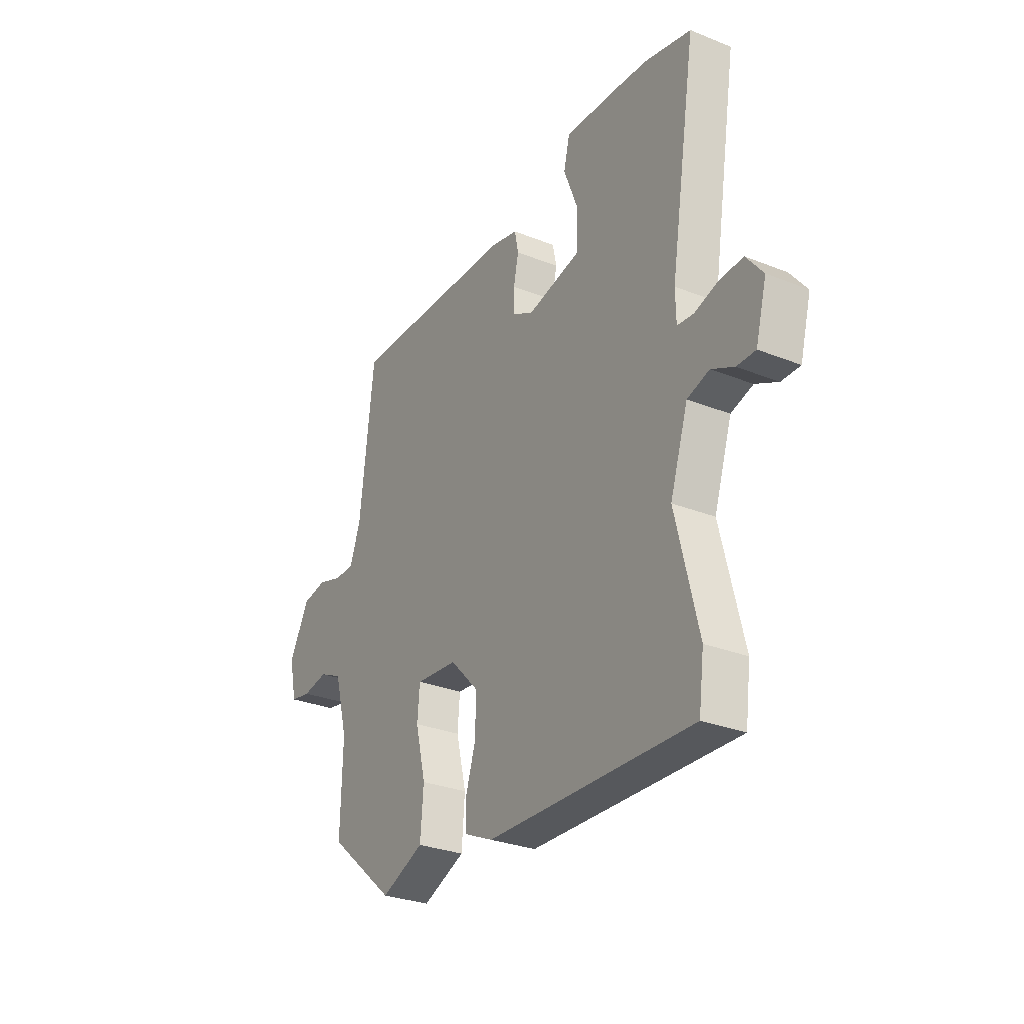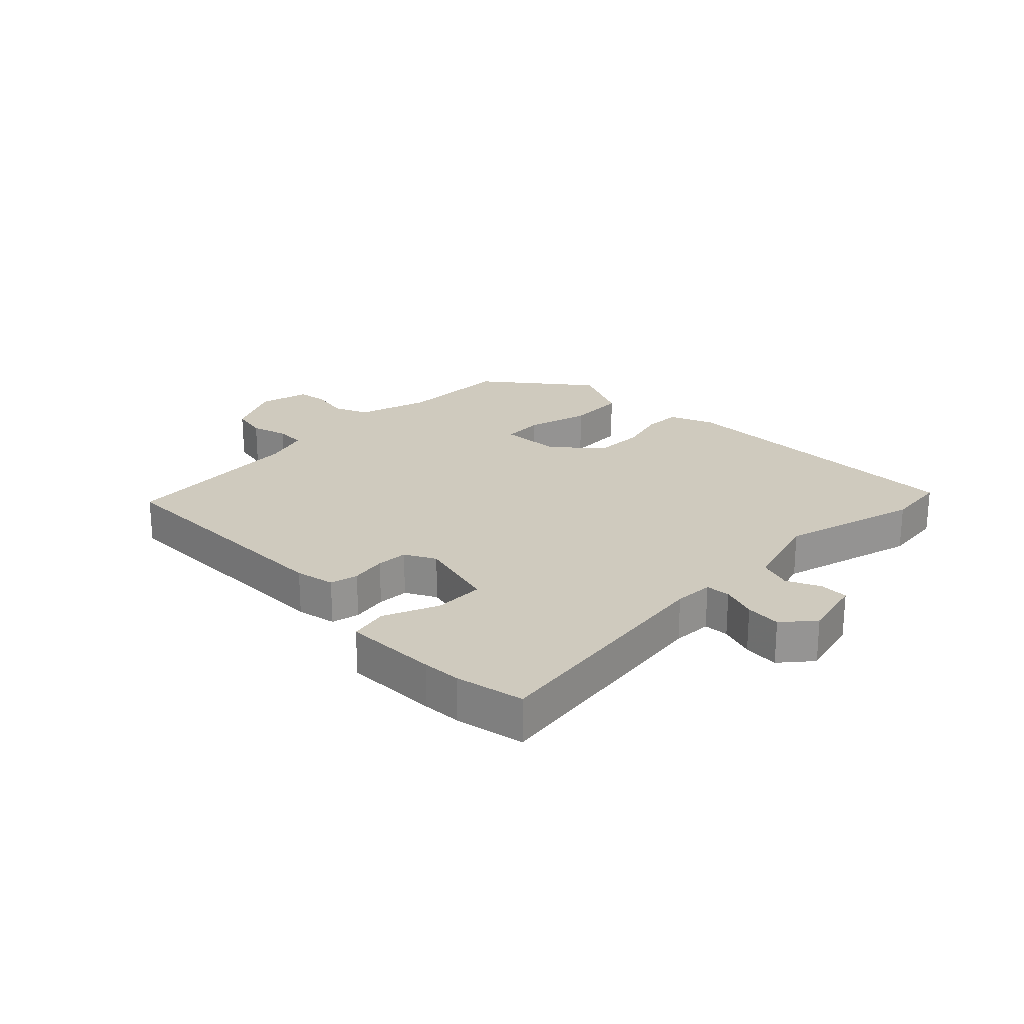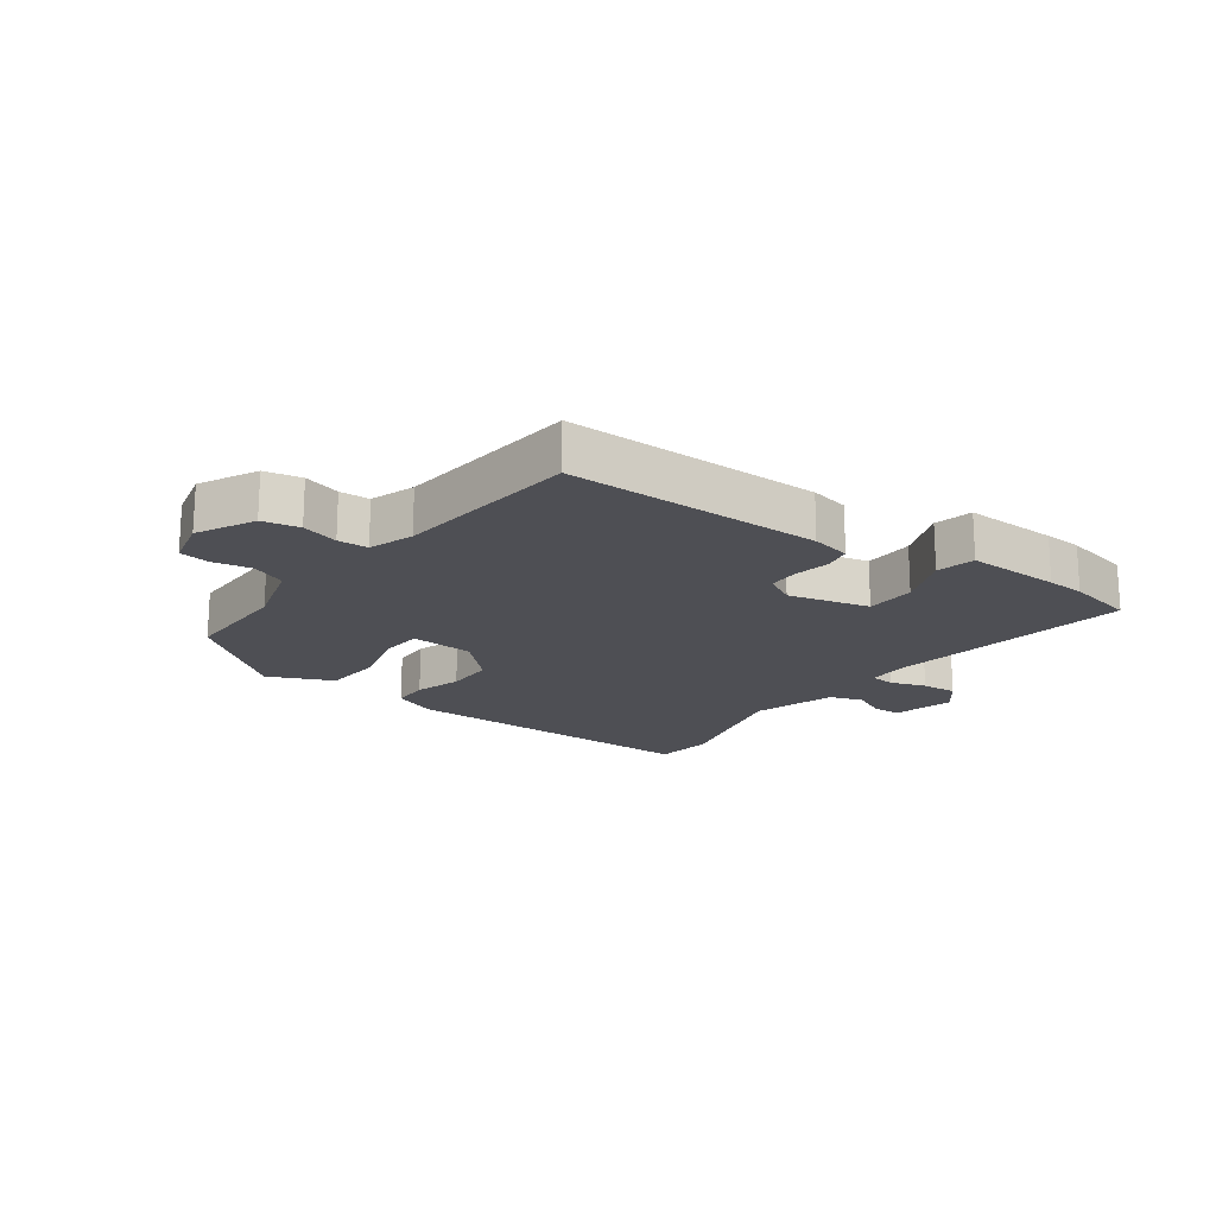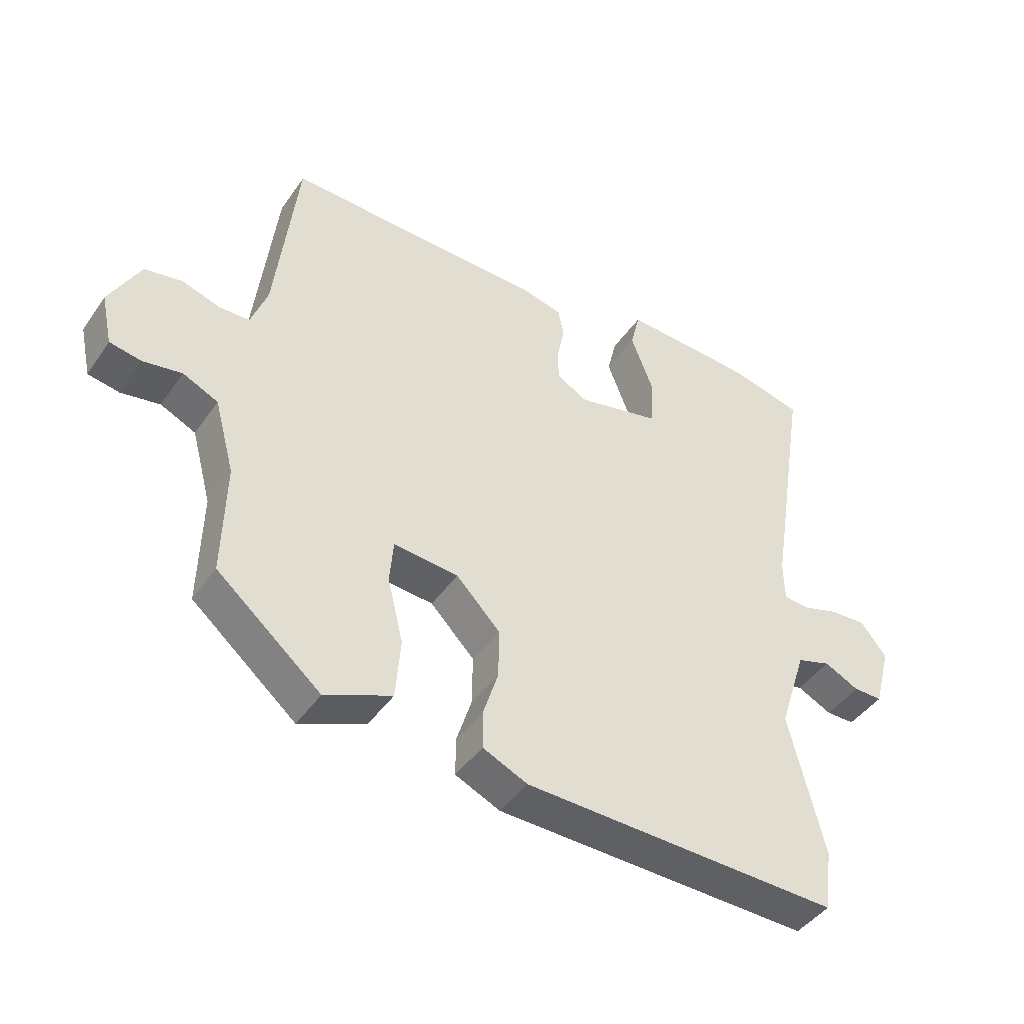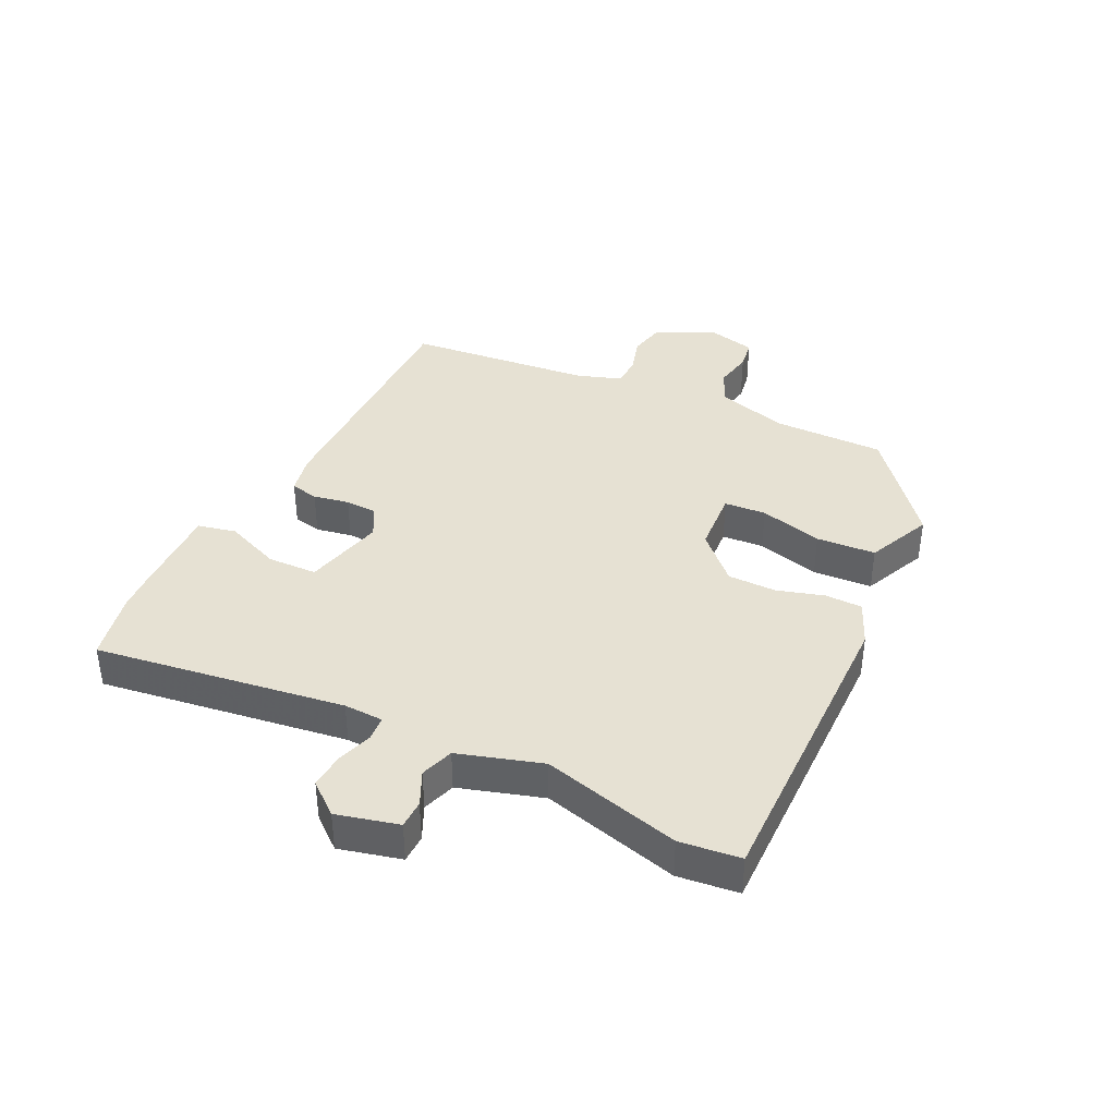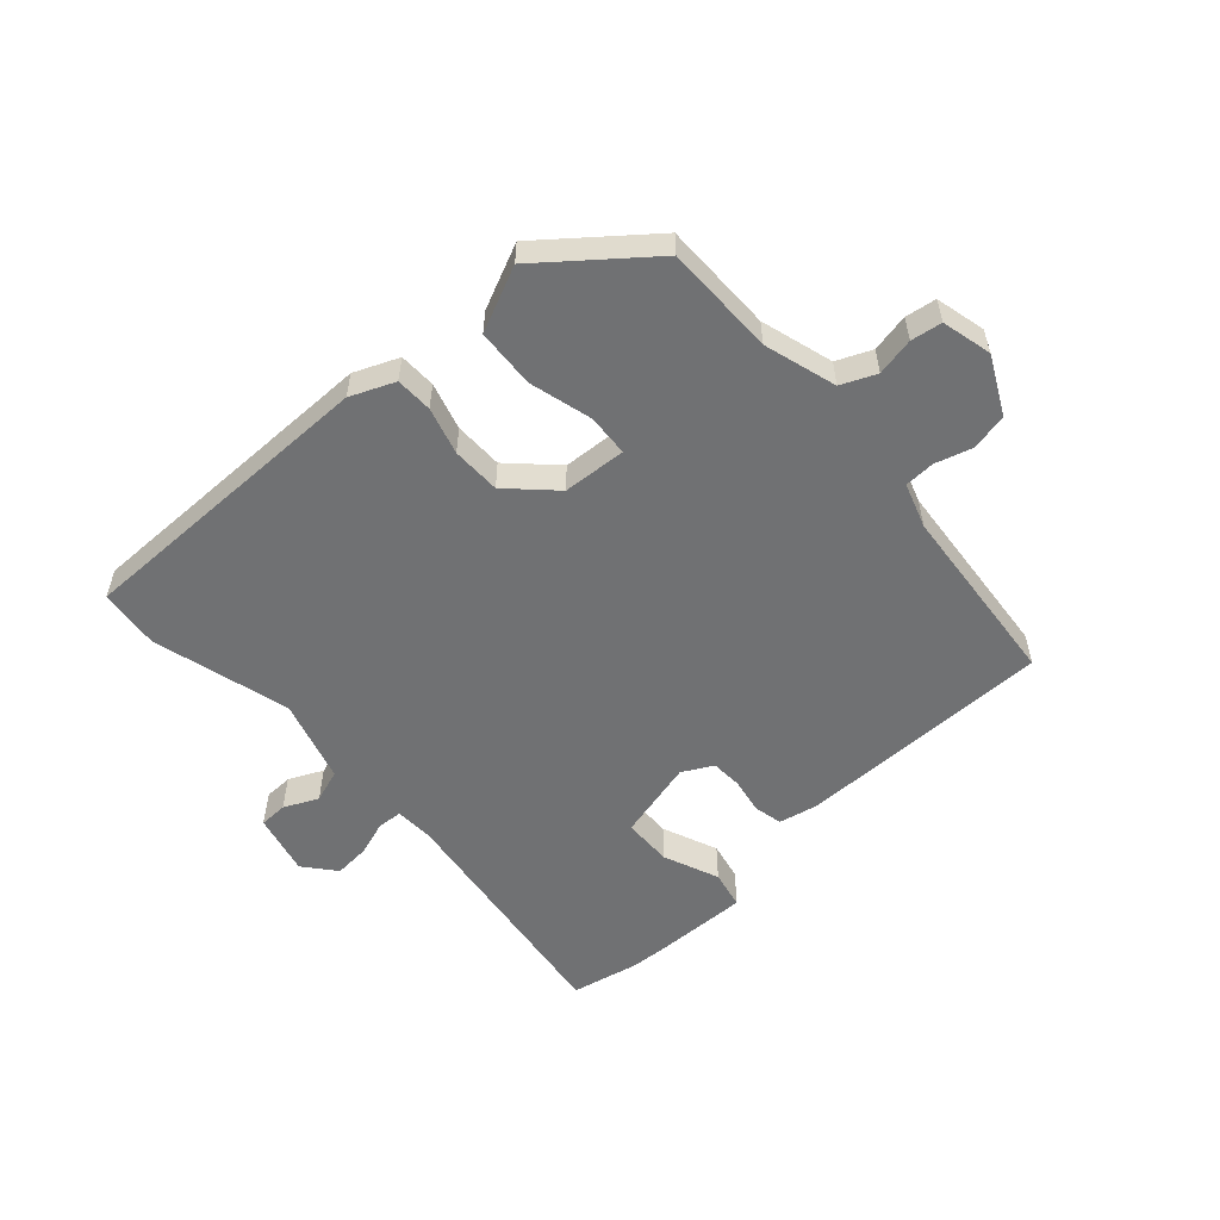
<metadata>
{"format":"obj","ext":"obj","renderer":"f3d","projection":"perspective","resolution":1024,"background":"white","views":[{"elev":-29.3,"azim":59.4,"up":"+Z"},{"elev":23.2,"azim":46.6,"up":"+Y"},{"elev":-18.3,"azim":-35.0,"up":"+Y"},{"elev":-43.9,"azim":-32.3,"up":"+Z"},{"elev":38.8,"azim":117.0,"up":"+Y"},{"elev":-55.2,"azim":-136.6,"up":"+Y"}]}
</metadata>
<code>
v -0.426 0.07 0.472
v -0.01 0.07 0.462
v 0.054 0.07 0.447
v 0.063 0.07 0.401
v 0.051 0.07 0.343
v 0.052 0.07 0.292
v 0.101 0.07 0.264
v 0.233 0.07 0.294
v 0.237 0.07 0.375
v 0.202 0.07 0.466
v 0.217 0.07 0.528
v 0.37 0.07 0.521
v 0.432 0.07 0.516
v 0.543 0.07 0.49
v 0.478 0.07 0.086
v 0.479 0.07 0.022
v 0.519 0.07 0.018
v 0.577 0.07 0.036
v 0.635 0.07 0.039
v 0.676 0.07 -0.013
v 0.649 0.07 -0.113
v 0.603 0.07 -0.113
v 0.548 0.07 -0.086
v 0.494 0.07 -0.103
v 0.45 0.07 -0.238
v 0.505 0.07 -0.463
v 0.492 0.07 -0.561
v -0.012 0.07 -0.547
v -0.083 0.07 -0.515
v -0.083 0.07 -0.455
v -0.059 0.07 -0.379
v -0.058 0.07 -0.3
v -0.128 0.07 -0.228
v -0.231 0.07 -0.219
v -0.237 0.07 -0.287
v -0.212 0.07 -0.39
v -0.22 0.07 -0.486
v -0.326 0.07 -0.531
v -0.491 0.07 -0.392
v -0.487 0.07 -0.211
v -0.519 0.07 -0.093
v -0.575 0.07 -0.067
v -0.637 0.07 -0.078
v -0.687 0.07 -0.069
v -0.705 0.07 0.013
v -0.656 0.07 0.105
v -0.596 0.07 0.116
v -0.536 0.07 0.097
v -0.487 0.07 0.098
v -0.461 0.07 0.17
v -0.426 0 0.472
v -0.01 0 0.462
v 0.054 0 0.447
v 0.063 0 0.401
v 0.051 0 0.343
v 0.052 0 0.292
v 0.101 0 0.264
v 0.233 0 0.294
v 0.237 0 0.375
v 0.202 0 0.466
v 0.217 0 0.528
v 0.37 0 0.521
v 0.432 0 0.516
v 0.543 0 0.49
v 0.478 0 0.086
v 0.479 0 0.022
v 0.519 0 0.018
v 0.577 0 0.036
v 0.635 0 0.039
v 0.676 0 -0.013
v 0.649 0 -0.113
v 0.603 0 -0.113
v 0.548 0 -0.086
v 0.494 0 -0.103
v 0.45 0 -0.238
v 0.505 0 -0.463
v 0.492 0 -0.561
v -0.012 0 -0.547
v -0.083 0 -0.515
v -0.083 0 -0.455
v -0.059 0 -0.379
v -0.058 0 -0.3
v -0.128 0 -0.228
v -0.231 0 -0.219
v -0.237 0 -0.287
v -0.212 0 -0.39
v -0.22 0 -0.486
v -0.326 0 -0.531
v -0.491 0 -0.392
v -0.487 0 -0.211
v -0.519 0 -0.093
v -0.575 0 -0.067
v -0.637 0 -0.078
v -0.687 0 -0.069
v -0.705 0 0.013
v -0.656 0 0.105
v -0.596 0 0.116
v -0.536 0 0.097
v -0.487 0 0.098
v -0.461 0 0.17
f 45 46 47 48
f 45 48 49
f 42 43 44 45
f 41 42 45 49
f 40 41 49 50
f 35 36 37 38
f 34 35 38 39
f 28 29 30 31
f 28 31 32
f 25 26 27 28
f 24 25 28 32
f 20 21 22 23
f 20 23 24
f 17 18 19 20
f 16 17 20 24
f 12 13 14 15
f 12 15 16
f 9 10 11 12
f 8 9 12 16
f 7 8 16 24
f 2 3 4 5
f 2 5 6
f 1 2 6
f 34 39 40 50
f 33 34 50 1
f 7 24 32 33
f 1 6 7 33
f 98 97 96 95
f 99 98 95
f 95 94 93 92
f 99 95 92 91
f 100 99 91 90
f 88 87 86 85
f 89 88 85 84
f 81 80 79 78
f 82 81 78
f 78 77 76 75
f 82 78 75 74
f 73 72 71 70
f 74 73 70
f 70 69 68 67
f 74 70 67 66
f 65 64 63 62
f 66 65 62
f 62 61 60 59
f 66 62 59 58
f 74 66 58 57
f 55 54 53 52
f 56 55 52
f 56 52 51
f 100 90 89 84
f 51 100 84 83
f 83 82 74 57
f 83 57 56 51
f 1 51 52 2
f 2 52 53 3
f 3 53 54 4
f 4 54 55 5
f 5 55 56 6
f 6 56 57 7
f 7 57 58 8
f 8 58 59 9
f 9 59 60 10
f 10 60 61 11
f 11 61 62 12
f 12 62 63 13
f 13 63 64 14
f 14 64 65 15
f 15 65 66 16
f 16 66 67 17
f 17 67 68 18
f 18 68 69 19
f 19 69 70 20
f 20 70 71 21
f 21 71 72 22
f 22 72 73 23
f 23 73 74 24
f 24 74 75 25
f 25 75 76 26
f 26 76 77 27
f 27 77 78 28
f 28 78 79 29
f 29 79 80 30
f 30 80 81 31
f 31 81 82 32
f 32 82 83 33
f 33 83 84 34
f 34 84 85 35
f 35 85 86 36
f 36 86 87 37
f 37 87 88 38
f 38 88 89 39
f 39 89 90 40
f 40 90 91 41
f 41 91 92 42
f 42 92 93 43
f 43 93 94 44
f 44 94 95 45
f 45 95 96 46
f 46 96 97 47
f 47 97 98 48
f 48 98 99 49
f 49 99 100 50
f 50 100 51 1

</code>
